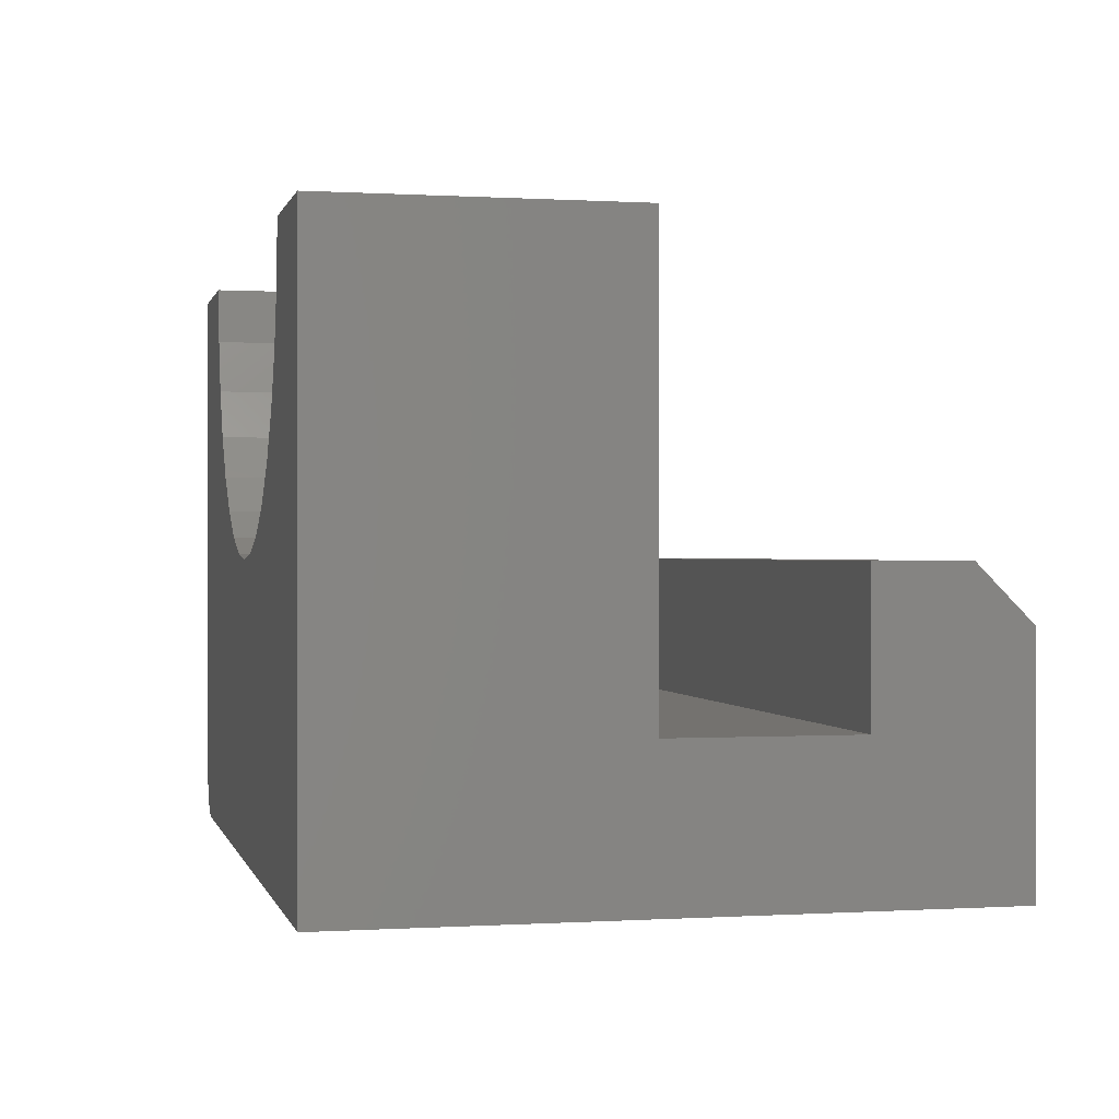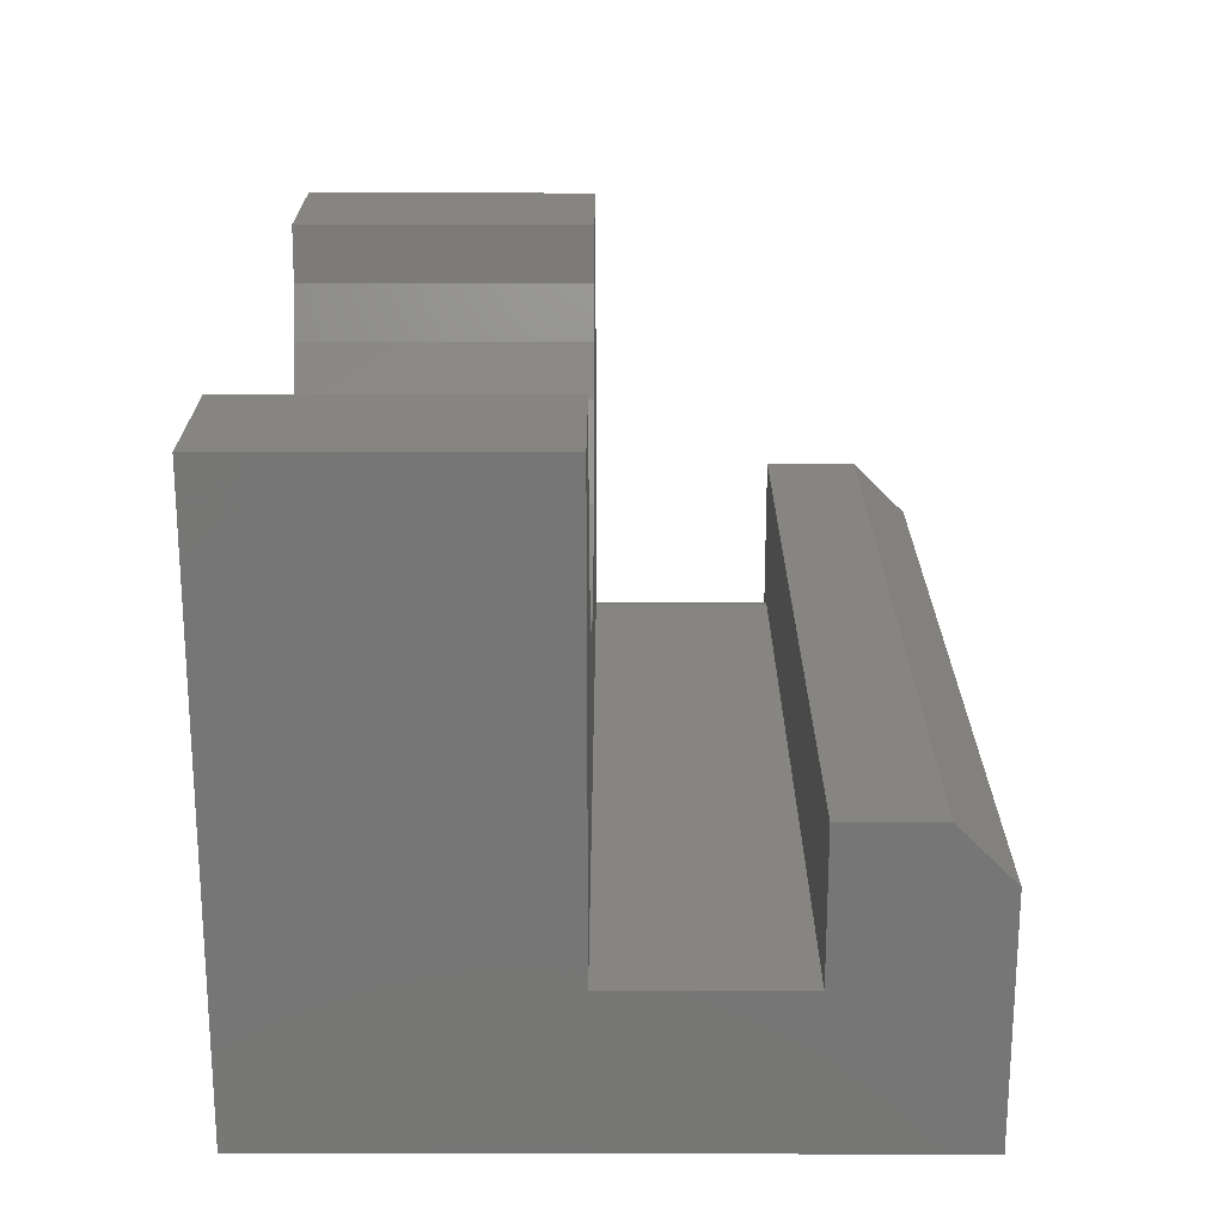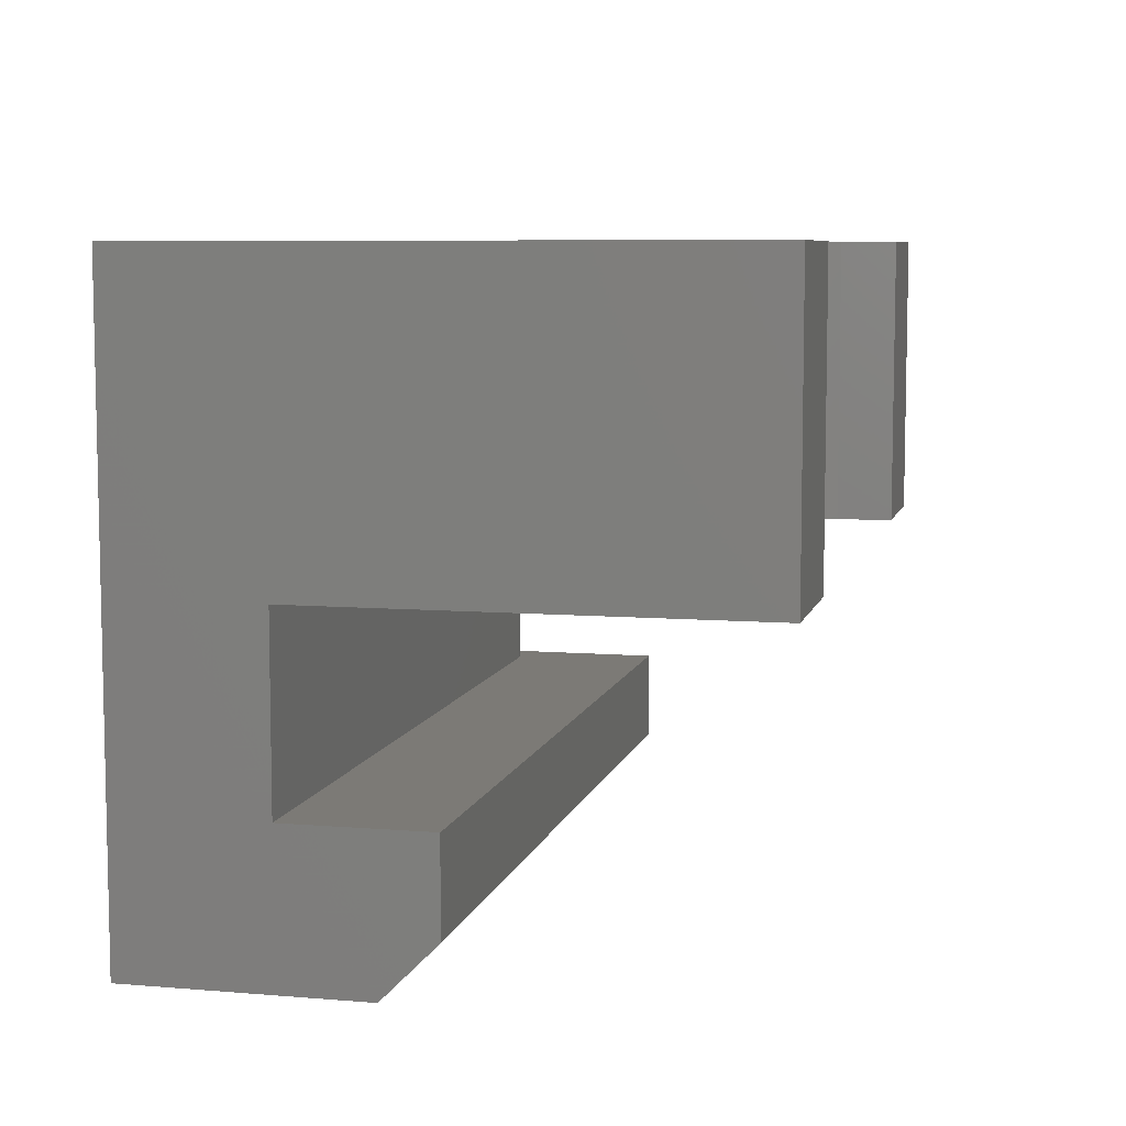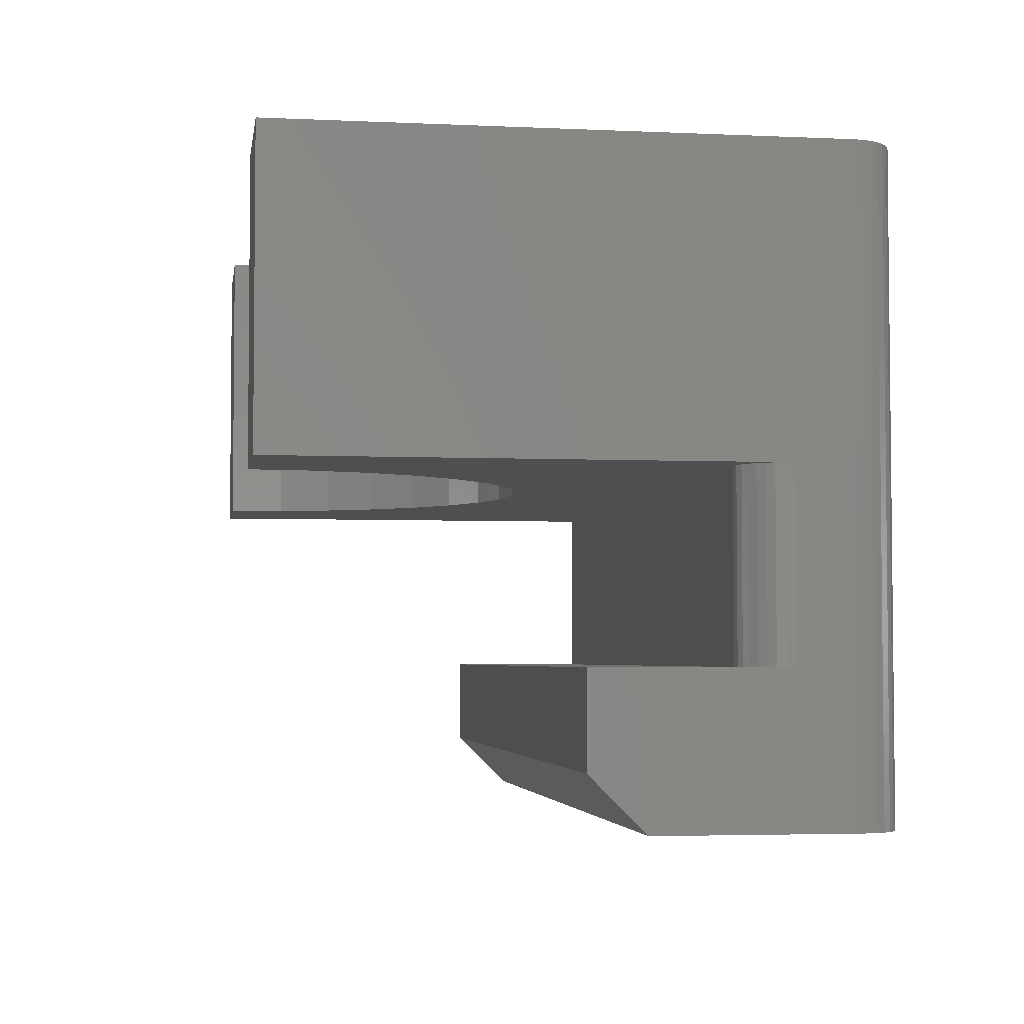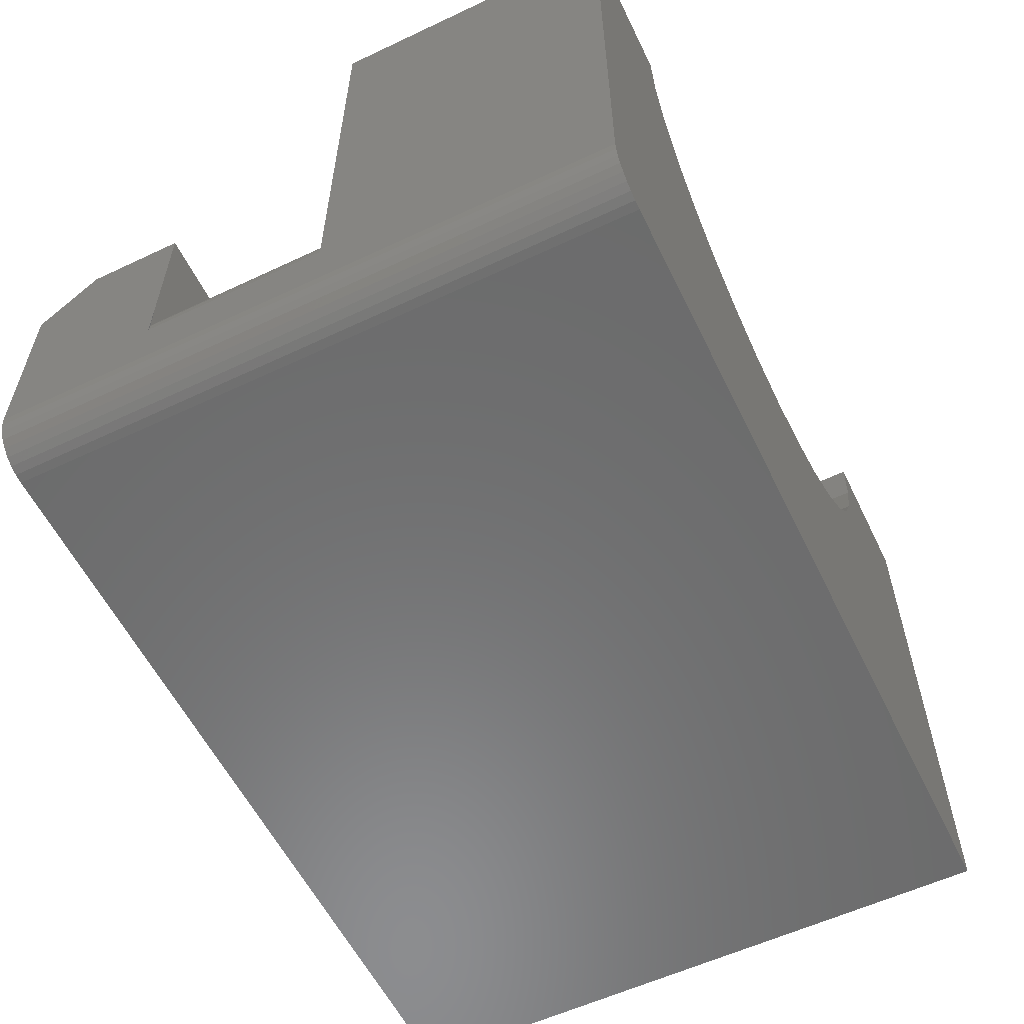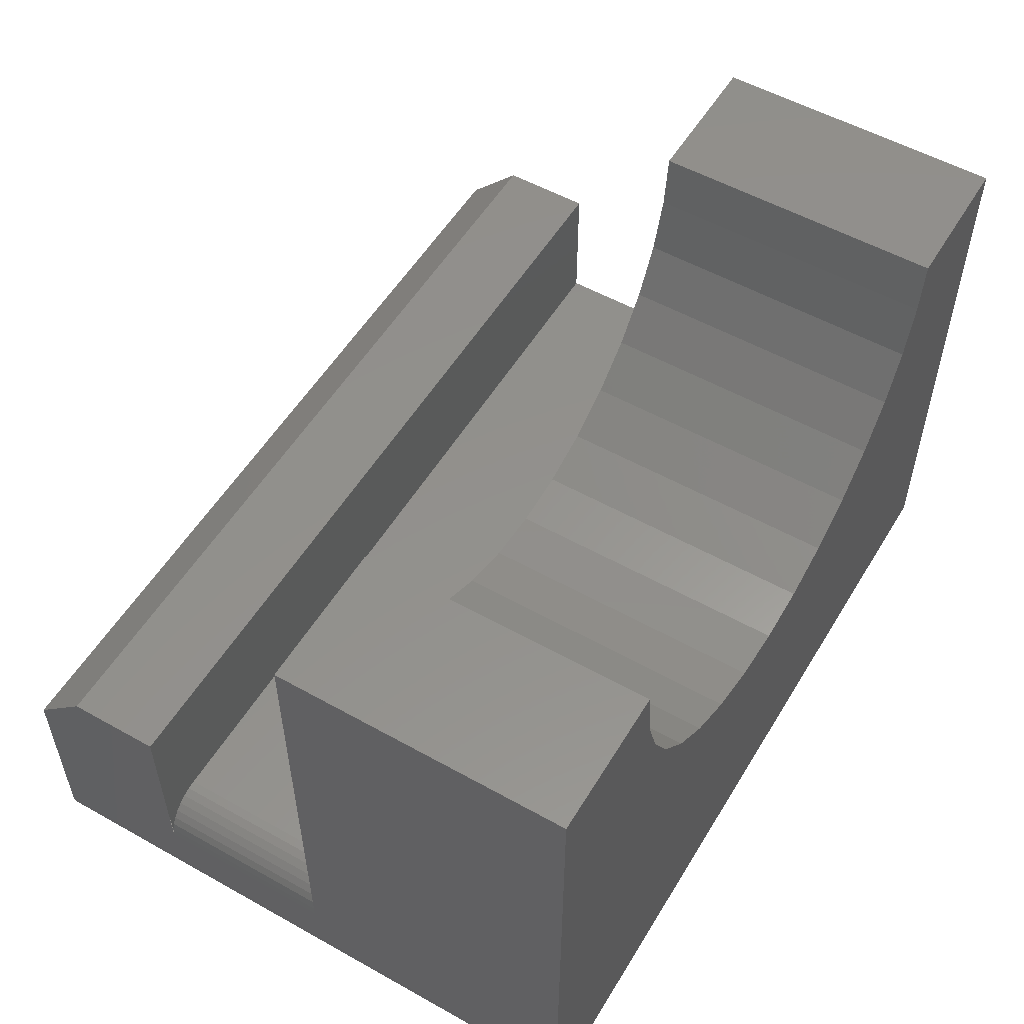
<metadata>
{"format":"stl","ext":"stl","renderer":"f3d","projection":"perspective","resolution":1024,"background":"white","views":[{"elev":0.2,"azim":-103.0,"up":"+Z"},{"elev":21.2,"azim":-89.9,"up":"+Z"},{"elev":7.5,"azim":-76.8,"up":"+Y"},{"elev":-3.8,"azim":81.4,"up":"+Y"},{"elev":-57.8,"azim":116.0,"up":"+Z"},{"elev":54.3,"azim":120.7,"up":"+Z"}]}
</metadata>
<code>
# stl→obj: 85 verts, 164 faces
v 0.375 0.5355 0.125
v 0.4238 0.2829 0.1298
v 0.4238 0.5355 0.1298
v 0.4707 0.2829 0.144
v 0.4707 0.5355 0.144
v 0.5139 0.2829 0.1671
v 0.5139 0.5355 0.1671
v 0.5518 0.2829 0.1982
v 0.5518 0.5355 0.1982
v 0.5829 0.2829 0.2361
v 0.5829 0.5355 0.2361
v 0.606 0.2829 0.2793
v 0.606 0.5355 0.2793
v 0.6202 0.2829 0.3262
v 0.6202 0.5355 0.3262
v 0.625 0.2829 0.375
v 0.625 0.5355 0.375
v 0.375 0.2829 0.125
v 0.3262 0.5355 0.1298
v 0.3262 0.2829 0.1298
v 0.2793 0.5355 0.144
v 0.2793 0.2829 0.144
v 0.2361 0.5355 0.1671
v 0.2361 0.2829 0.1671
v 0.1982 0.5355 0.1982
v 0.1982 0.2829 0.1982
v 0.1671 0.5355 0.2361
v 0.1671 0.2829 0.2361
v 0.144 0.5355 0.2793
v 0.144 0.2829 0.2793
v 0.1298 0.5355 0.3262
v 0.1298 0.2829 0.3262
v 0.125 0.5355 0.375
v 0.125 0.2829 0.375
v -7.012e-18 0.2829 0.001316
v -2.776e-17 0.2829 0.375
v 0.7109 0.2829 0.001316
v 0.75 0.2829 0.375
v 0.7186 0.2829 0.0005652
v 0.7259 0.2829 -0.001658
v 0.7326 0.2829 -0.005267
v 0.7386 0.2829 -0.01013
v 0.7434 0.2829 -0.01604
v 0.747 0.2829 -0.0228
v 0.7492 0.2829 -0.03013
v 0.75 0.5355 0.375
v -2.776e-17 0.5355 0.375
v 0.75 0.5355 -0.08594
v 0.7492 0.5355 -0.09356
v 0.747 0.5355 -0.1009
v 1.395e-33 0.5355 -0.125
v 0.7109 0.5355 -0.125
v 0.7434 0.5355 -0.1076
v 0.7386 0.5355 -0.1136
v 0.7326 0.5355 -0.1184
v 0.7259 0.5355 -0.122
v 0.7186 0.5355 -0.1242
v 0.75 2.392e-18 -0.08594
v 0.747 1.477e-18 -0.1009
v 0.7492 1.925e-18 -0.09356
v 0.75 1.244e-17 0.07812
v -1.128e-17 1.244e-17 0.07812
v -4.249e-34 4.687e-34 -0.125
v 0.7109 0 -0.125
v 0.7186 4.596e-20 -0.1242
v 0.7259 1.821e-19 -0.122
v 0.7326 4.031e-19 -0.1184
v 0.7386 7.006e-19 -0.1136
v 0.7434 1.063e-18 -0.1076
v 0.75 0.2829 -0.03775
v 0.75 0.1263 -0.03775
v 0.75 0.1263 0.001316
v 0.75 0.1263 0.125
v 0.75 0.04688 0.125
v -1.388e-17 0.1263 0.125
v -1.388e-17 0.04688 0.125
v -7.012e-18 0.1263 0.001316
v 0.7492 0.1263 -0.03013
v 0.747 0.1263 -0.0228
v 0.7434 0.1263 -0.01604
v 0.7386 0.1263 -0.01013
v 0.7326 0.1263 -0.005267
v 0.7259 0.1263 -0.001658
v 0.7186 0.1263 0.0005652
v 0.7109 0.1263 0.001316
f 1 2 3
f 3 2 4
f 3 4 5
f 5 4 6
f 5 6 7
f 7 6 8
f 7 8 9
f 9 8 10
f 9 10 11
f 11 10 12
f 11 12 13
f 13 12 14
f 13 14 15
f 15 14 16
f 15 16 17
f 2 1 18
f 18 1 19
f 18 19 20
f 20 19 21
f 20 21 22
f 22 21 23
f 22 23 24
f 24 23 25
f 24 25 26
f 26 25 27
f 26 27 28
f 28 27 29
f 28 29 30
f 30 29 31
f 30 31 32
f 32 31 33
f 32 33 34
f 35 18 20
f 35 20 22
f 35 22 24
f 35 24 26
f 35 26 28
f 35 28 30
f 35 30 32
f 35 32 34
f 35 34 36
f 37 16 14
f 37 14 12
f 37 12 10
f 37 10 8
f 37 8 6
f 37 6 4
f 37 4 2
f 37 2 18
f 37 18 35
f 38 16 37
f 38 37 39
f 38 39 40
f 38 40 41
f 38 41 42
f 38 42 43
f 38 43 44
f 38 44 45
f 17 16 46
f 46 16 38
f 47 36 33
f 33 36 34
f 48 49 50
f 51 47 33
f 51 33 31
f 51 31 29
f 51 29 27
f 51 27 25
f 51 25 23
f 51 23 21
f 51 21 19
f 51 19 1
f 51 1 3
f 51 3 5
f 52 51 5
f 52 5 7
f 52 7 9
f 52 9 11
f 52 11 13
f 52 13 15
f 52 15 17
f 46 48 50
f 46 50 53
f 46 53 54
f 46 54 55
f 46 55 56
f 46 56 57
f 46 57 52
f 46 52 17
f 58 59 60
f 61 62 63
f 61 63 64
f 61 64 65
f 61 65 66
f 61 66 67
f 61 67 68
f 61 68 69
f 61 69 59
f 61 59 58
f 46 38 48
f 48 38 70
f 48 70 58
f 58 70 71
f 58 71 72
f 58 72 61
f 61 72 73
f 61 73 74
f 75 76 73
f 73 76 74
f 62 77 63
f 63 77 35
f 63 35 51
f 51 35 36
f 51 36 47
f 62 76 77
f 77 76 75
f 76 62 74
f 74 62 61
f 63 51 64
f 64 51 52
f 64 52 65
f 65 52 57
f 65 57 66
f 66 57 56
f 66 56 67
f 67 56 55
f 67 55 68
f 68 55 54
f 68 54 69
f 69 54 53
f 69 53 59
f 59 53 50
f 59 50 60
f 60 50 49
f 60 49 58
f 58 49 48
f 72 78 79
f 72 79 80
f 72 80 81
f 72 81 82
f 72 82 83
f 72 83 84
f 35 77 37
f 37 77 85
f 37 85 39
f 39 85 84
f 39 84 40
f 40 84 83
f 40 83 41
f 41 83 82
f 41 82 42
f 42 82 81
f 42 81 43
f 43 81 80
f 43 80 44
f 44 80 79
f 44 79 45
f 45 79 78
f 45 78 70
f 70 78 71
f 73 72 84
f 73 84 85
f 73 85 77
f 73 77 75

</code>
